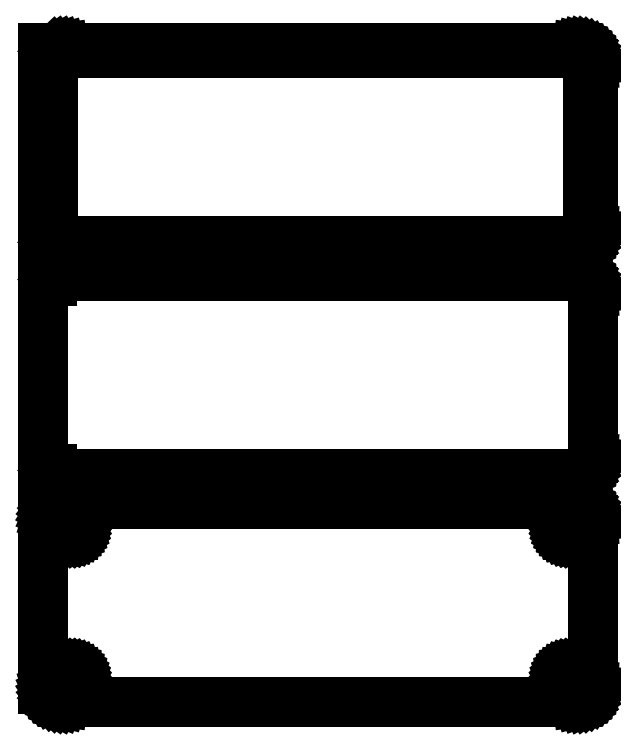
<metadata>
{"format":"dxf","ext":"dxf","renderer":"ezdxf+matplotlib","layout":"modelspace","background":"white","min_lineweight":24,"dpi":150}
</metadata>
<code>
0
SECTION
2
ENTITIES
0
LINE
8
0
10
-81
20
247.4
11
-80.69
21
247.1
0
LINE
8
0
10
-80.69
20
247.1
11
-80.18
21
246.8
0
LINE
8
0
10
-80.18
20
246.8
11
-79.63
21
246.5
0
LINE
8
0
10
-79.63
20
246.5
11
-79.05
21
246.2
0
LINE
8
0
10
-79.05
20
246.2
11
-78.44
21
246.1
0
LINE
8
0
10
-78.44
20
246.1
11
-77.81
21
246
0
LINE
8
0
10
-77.81
20
246
11
77.81
21
246
0
LINE
8
0
10
77.81
20
246
11
78.44
21
246.1
0
LINE
8
0
10
78.44
20
246.1
11
79.05
21
246.2
0
LINE
8
0
10
79.05
20
246.2
11
79.63
21
246.5
0
LINE
8
0
10
79.63
20
246.5
11
80.18
21
246.8
0
LINE
8
0
10
80.18
20
246.8
11
80.69
21
247.1
0
LINE
8
0
10
80.69
20
247.1
11
81.14
21
247.6
0
LINE
8
0
10
81.14
20
247.6
11
81.55
21
248.1
0
LINE
8
0
10
81.55
20
248.1
11
81.88
21
248.6
0
LINE
8
0
10
81.88
20
248.6
11
82.15
21
249.2
0
LINE
8
0
10
82.15
20
249.2
11
82.34
21
249.8
0
LINE
8
0
10
82.34
20
249.8
11
82.46
21
250.4
0
LINE
8
0
10
82.46
20
250.4
11
82.5
21
251
0
LINE
8
0
10
82.5
20
251
11
82.5
21
301
0
LINE
8
0
10
82.5
20
301
11
82.46
21
301.6
0
LINE
8
0
10
82.46
20
301.6
11
82.34
21
302.2
0
LINE
8
0
10
82.34
20
302.2
11
82.15
21
302.8
0
LINE
8
0
10
82.15
20
302.8
11
81.88
21
303.4
0
LINE
8
0
10
81.88
20
303.4
11
81.55
21
303.9
0
LINE
8
0
10
81.55
20
303.9
11
81.14
21
304.4
0
LINE
8
0
10
81.14
20
304.4
11
80.69
21
304.9
0
LINE
8
0
10
80.69
20
304.9
11
80.18
21
305.2
0
LINE
8
0
10
80.18
20
305.2
11
79.63
21
305.5
0
LINE
8
0
10
79.63
20
305.5
11
79.05
21
305.8
0
LINE
8
0
10
79.05
20
305.8
11
78.44
21
305.9
0
LINE
8
0
10
78.44
20
305.9
11
77.81
21
306
0
LINE
8
0
10
77.81
20
306
11
-77.81
21
306
0
LINE
8
0
10
-77.81
20
306
11
-78.44
21
305.9
0
LINE
8
0
10
-78.44
20
305.9
11
-79.05
21
305.8
0
LINE
8
0
10
-79.05
20
305.8
11
-79.63
21
305.5
0
LINE
8
0
10
-79.63
20
305.5
11
-80.18
21
305.2
0
LINE
8
0
10
-80.18
20
305.2
11
-80.69
21
304.9
0
LINE
8
0
10
-80.69
20
304.9
11
-81
21
304.6
0
LINE
8
0
10
-81
20
304.6
11
-81
21
306
0
LINE
8
0
10
-81
20
306
11
-84
21
306
0
LINE
8
0
10
-84
20
306
11
-84
21
246
0
LINE
8
0
10
-84
20
246
11
-81
21
246
0
LINE
8
0
10
-81
20
246
11
-81
21
247.4
0
LINE
8
0
10
-77.24
20
247.6
11
-77.73
21
247.7
0
LINE
8
0
10
-77.73
20
247.7
11
-78.2
21
247.8
0
LINE
8
0
10
-78.2
20
247.8
11
-78.65
21
248
0
LINE
8
0
10
-78.65
20
248
11
-79.08
21
248.2
0
LINE
8
0
10
-79.08
20
248.2
11
-79.47
21
248.5
0
LINE
8
0
10
-79.47
20
248.5
11
-79.82
21
248.8
0
LINE
8
0
10
-79.82
20
248.8
11
-80.13
21
249.2
0
LINE
8
0
10
-80.13
20
249.2
11
-80.39
21
249.6
0
LINE
8
0
10
-80.39
20
249.6
11
-80.6
21
250.1
0
LINE
8
0
10
-80.6
20
250.1
11
-80.75
21
250.5
0
LINE
8
0
10
-80.75
20
250.5
11
-80.84
21
251
0
LINE
8
0
10
-80.84
20
251
11
-80.87
21
251.5
0
LINE
8
0
10
-80.87
20
251.5
11
-80.87
21
300.5
0
LINE
8
0
10
-80.87
20
300.5
11
-80.84
21
301
0
LINE
8
0
10
-80.84
20
301
11
-80.75
21
301.5
0
LINE
8
0
10
-80.75
20
301.5
11
-80.6
21
301.9
0
LINE
8
0
10
-80.6
20
301.9
11
-80.39
21
302.4
0
LINE
8
0
10
-80.39
20
302.4
11
-80.13
21
302.8
0
LINE
8
0
10
-80.13
20
302.8
11
-79.82
21
303.2
0
LINE
8
0
10
-79.82
20
303.2
11
-79.47
21
303.5
0
LINE
8
0
10
-79.47
20
303.5
11
-79.08
21
303.8
0
LINE
8
0
10
-79.08
20
303.8
11
-78.65
21
304
0
LINE
8
0
10
-78.65
20
304
11
-78.2
21
304.2
0
LINE
8
0
10
-78.2
20
304.2
11
-77.73
21
304.3
0
LINE
8
0
10
-77.73
20
304.3
11
-77.24
21
304.4
0
LINE
8
0
10
-77.24
20
304.4
11
77.24
21
304.4
0
LINE
8
0
10
77.24
20
304.4
11
77.73
21
304.3
0
LINE
8
0
10
77.73
20
304.3
11
78.2
21
304.2
0
LINE
8
0
10
78.2
20
304.2
11
78.65
21
304
0
LINE
8
0
10
78.65
20
304
11
79.08
21
303.8
0
LINE
8
0
10
79.08
20
303.8
11
79.47
21
303.5
0
LINE
8
0
10
79.47
20
303.5
11
79.82
21
303.2
0
LINE
8
0
10
79.82
20
303.2
11
80.13
21
302.8
0
LINE
8
0
10
80.13
20
302.8
11
80.39
21
302.4
0
LINE
8
0
10
80.39
20
302.4
11
80.6
21
301.9
0
LINE
8
0
10
80.6
20
301.9
11
80.75
21
301.5
0
LINE
8
0
10
80.75
20
301.5
11
80.84
21
301
0
LINE
8
0
10
80.84
20
301
11
80.87
21
300.5
0
LINE
8
0
10
80.87
20
300.5
11
80.87
21
251.5
0
LINE
8
0
10
80.87
20
251.5
11
80.84
21
251
0
LINE
8
0
10
80.84
20
251
11
80.75
21
250.5
0
LINE
8
0
10
80.75
20
250.5
11
80.6
21
250.1
0
LINE
8
0
10
80.6
20
250.1
11
80.39
21
249.6
0
LINE
8
0
10
80.39
20
249.6
11
80.13
21
249.2
0
LINE
8
0
10
80.13
20
249.2
11
79.82
21
248.8
0
LINE
8
0
10
79.82
20
248.8
11
79.47
21
248.5
0
LINE
8
0
10
79.47
20
248.5
11
79.08
21
248.2
0
LINE
8
0
10
79.08
20
248.2
11
78.65
21
248
0
LINE
8
0
10
78.65
20
248
11
78.2
21
247.8
0
LINE
8
0
10
78.2
20
247.8
11
77.73
21
247.7
0
LINE
8
0
10
77.73
20
247.7
11
77.24
21
247.6
0
LINE
8
0
10
77.24
20
247.6
11
-77.24
21
247.6
0
LINE
8
0
10
78.44
20
177.1
11
79.05
21
177.2
0
LINE
8
0
10
79.05
20
177.2
11
79.63
21
177.5
0
LINE
8
0
10
79.63
20
177.5
11
80.18
21
177.8
0
LINE
8
0
10
80.18
20
177.8
11
80.69
21
178.1
0
LINE
8
0
10
80.69
20
178.1
11
81.14
21
178.6
0
LINE
8
0
10
81.14
20
178.6
11
81.55
21
179.1
0
LINE
8
0
10
81.55
20
179.1
11
81.88
21
179.6
0
LINE
8
0
10
81.88
20
179.6
11
82.15
21
180.2
0
LINE
8
0
10
82.15
20
180.2
11
82.34
21
180.8
0
LINE
8
0
10
82.34
20
180.8
11
82.46
21
181.4
0
LINE
8
0
10
82.46
20
181.4
11
82.5
21
182
0
LINE
8
0
10
82.5
20
182
11
82.5
21
232
0
LINE
8
0
10
82.5
20
232
11
82.46
21
232.6
0
LINE
8
0
10
82.46
20
232.6
11
82.34
21
233.2
0
LINE
8
0
10
82.34
20
233.2
11
82.15
21
233.8
0
LINE
8
0
10
82.15
20
233.8
11
81.88
21
234.4
0
LINE
8
0
10
81.88
20
234.4
11
81.55
21
234.9
0
LINE
8
0
10
81.55
20
234.9
11
81.14
21
235.4
0
LINE
8
0
10
81.14
20
235.4
11
80.69
21
235.9
0
LINE
8
0
10
80.69
20
235.9
11
80.18
21
236.2
0
LINE
8
0
10
80.18
20
236.2
11
79.63
21
236.5
0
LINE
8
0
10
79.63
20
236.5
11
79.05
21
236.8
0
LINE
8
0
10
79.05
20
236.8
11
78.44
21
236.9
0
LINE
8
0
10
78.44
20
236.9
11
77.81
21
237
0
LINE
8
0
10
77.81
20
237
11
-77.81
21
237
0
LINE
8
0
10
-77.81
20
237
11
-78.44
21
236.9
0
LINE
8
0
10
-78.44
20
236.9
11
-79.05
21
236.8
0
LINE
8
0
10
-79.05
20
236.8
11
-79.63
21
236.5
0
LINE
8
0
10
-79.63
20
236.5
11
-80.18
21
236.2
0
LINE
8
0
10
-80.18
20
236.2
11
-80.69
21
235.9
0
LINE
8
0
10
-80.69
20
235.9
11
-81
21
235.6
0
LINE
8
0
10
-81
20
235.6
11
-81
21
236.6
0
LINE
8
0
10
-81
20
236.6
11
-84
21
236.6
0
LINE
8
0
10
-84
20
236.6
11
-84
21
177.4
0
LINE
8
0
10
-84
20
177.4
11
-81
21
177.4
0
LINE
8
0
10
-81
20
177.4
11
-81
21
178.4
0
LINE
8
0
10
-81
20
178.4
11
-80.69
21
178.1
0
LINE
8
0
10
-80.69
20
178.1
11
-80.18
21
177.8
0
LINE
8
0
10
-80.18
20
177.8
11
-79.63
21
177.5
0
LINE
8
0
10
-79.63
20
177.5
11
-79.05
21
177.2
0
LINE
8
0
10
-79.05
20
177.2
11
-78.44
21
177.1
0
LINE
8
0
10
-78.44
20
177.1
11
-77.81
21
177
0
LINE
8
0
10
-77.81
20
177
11
77.81
21
177
0
LINE
8
0
10
77.81
20
177
11
78.44
21
177.1
0
LINE
8
0
10
78.44
20
108.1
11
79.05
21
108.2
0
LINE
8
0
10
79.05
20
108.2
11
79.63
21
108.5
0
LINE
8
0
10
79.63
20
108.5
11
80.18
21
108.8
0
LINE
8
0
10
80.18
20
108.8
11
80.69
21
109.1
0
LINE
8
0
10
80.69
20
109.1
11
81.14
21
109.6
0
LINE
8
0
10
81.14
20
109.6
11
81.55
21
110.1
0
LINE
8
0
10
81.55
20
110.1
11
81.88
21
110.6
0
LINE
8
0
10
81.88
20
110.6
11
82.15
21
111.2
0
LINE
8
0
10
82.15
20
111.2
11
82.34
21
111.8
0
LINE
8
0
10
82.34
20
111.8
11
82.46
21
112.4
0
LINE
8
0
10
82.46
20
112.4
11
82.5
21
113
0
LINE
8
0
10
82.5
20
113
11
82.5
21
163
0
LINE
8
0
10
82.5
20
163
11
82.46
21
163.6
0
LINE
8
0
10
82.46
20
163.6
11
82.34
21
164.2
0
LINE
8
0
10
82.34
20
164.2
11
82.15
21
164.8
0
LINE
8
0
10
82.15
20
164.8
11
81.88
21
165.4
0
LINE
8
0
10
81.88
20
165.4
11
81.55
21
165.9
0
LINE
8
0
10
81.55
20
165.9
11
81.14
21
166.4
0
LINE
8
0
10
81.14
20
166.4
11
80.69
21
166.9
0
LINE
8
0
10
80.69
20
166.9
11
80.18
21
167.2
0
LINE
8
0
10
80.18
20
167.2
11
79.63
21
167.5
0
LINE
8
0
10
79.63
20
167.5
11
79.05
21
167.8
0
LINE
8
0
10
79.05
20
167.8
11
78.44
21
167.9
0
LINE
8
0
10
78.44
20
167.9
11
77.81
21
168
0
LINE
8
0
10
77.81
20
168
11
-77.81
21
168
0
LINE
8
0
10
-77.81
20
168
11
-78.44
21
167.9
0
LINE
8
0
10
-78.44
20
167.9
11
-79.05
21
167.8
0
LINE
8
0
10
-79.05
20
167.8
11
-79.63
21
167.5
0
LINE
8
0
10
-79.63
20
167.5
11
-80.18
21
167.2
0
LINE
8
0
10
-80.18
20
167.2
11
-80.69
21
166.9
0
LINE
8
0
10
-80.69
20
166.9
11
-81.14
21
166.4
0
LINE
8
0
10
-81.14
20
166.4
11
-81.55
21
165.9
0
LINE
8
0
10
-81.55
20
165.9
11
-81.88
21
165.4
0
LINE
8
0
10
-81.88
20
165.4
11
-82.15
21
164.8
0
LINE
8
0
10
-82.15
20
164.8
11
-82.34
21
164.2
0
LINE
8
0
10
-82.34
20
164.2
11
-82.4
21
163.9
0
LINE
8
0
10
-82.4
20
163.9
11
-84
21
163.9
0
LINE
8
0
10
-84
20
163.9
11
-84
21
112.1
0
LINE
8
0
10
-84
20
112.1
11
-82.4
21
112.1
0
LINE
8
0
10
-82.4
20
112.1
11
-82.34
21
111.8
0
LINE
8
0
10
-82.34
20
111.8
11
-82.15
21
111.2
0
LINE
8
0
10
-82.15
20
111.2
11
-81.88
21
110.6
0
LINE
8
0
10
-81.88
20
110.6
11
-81.55
21
110.1
0
LINE
8
0
10
-81.55
20
110.1
11
-81.14
21
109.6
0
LINE
8
0
10
-81.14
20
109.6
11
-80.69
21
109.1
0
LINE
8
0
10
-80.69
20
109.1
11
-80.18
21
108.8
0
LINE
8
0
10
-80.18
20
108.8
11
-79.63
21
108.5
0
LINE
8
0
10
-79.63
20
108.5
11
-79.05
21
108.2
0
LINE
8
0
10
-79.05
20
108.2
11
-78.44
21
108.1
0
LINE
8
0
10
-78.44
20
108.1
11
-77.81
21
108
0
LINE
8
0
10
-77.81
20
108
11
77.81
21
108
0
LINE
8
0
10
77.81
20
108
11
78.44
21
108.1
0
LINE
8
0
10
-75.11
20
158.7
11
-75.34
21
158.7
0
LINE
8
0
10
-75.34
20
158.7
11
-75.56
21
158.8
0
LINE
8
0
10
-75.56
20
158.8
11
-75.77
21
158.9
0
LINE
8
0
10
-75.77
20
158.9
11
-75.96
21
159
0
LINE
8
0
10
-75.96
20
159
11
-76.15
21
159.1
0
LINE
8
0
10
-76.15
20
159.1
11
-76.31
21
159.3
0
LINE
8
0
10
-76.31
20
159.3
11
-76.46
21
159.4
0
LINE
8
0
10
-76.46
20
159.4
11
-76.58
21
159.6
0
LINE
8
0
10
-76.58
20
159.6
11
-76.67
21
159.8
0
LINE
8
0
10
-76.67
20
159.8
11
-76.74
21
160.1
0
LINE
8
0
10
-76.74
20
160.1
11
-76.79
21
160.3
0
LINE
8
0
10
-76.79
20
160.3
11
-76.8
21
160.5
0
LINE
8
0
10
-76.8
20
160.5
11
-76.79
21
160.7
0
LINE
8
0
10
-76.79
20
160.7
11
-76.74
21
160.9
0
LINE
8
0
10
-76.74
20
160.9
11
-76.67
21
161.2
0
LINE
8
0
10
-76.67
20
161.2
11
-76.58
21
161.4
0
LINE
8
0
10
-76.58
20
161.4
11
-76.46
21
161.6
0
LINE
8
0
10
-76.46
20
161.6
11
-76.31
21
161.7
0
LINE
8
0
10
-76.31
20
161.7
11
-76.15
21
161.9
0
LINE
8
0
10
-76.15
20
161.9
11
-75.96
21
162
0
LINE
8
0
10
-75.96
20
162
11
-75.77
21
162.1
0
LINE
8
0
10
-75.77
20
162.1
11
-75.56
21
162.2
0
LINE
8
0
10
-75.56
20
162.2
11
-75.34
21
162.3
0
LINE
8
0
10
-75.34
20
162.3
11
-75.11
21
162.3
0
LINE
8
0
10
-75.11
20
162.3
11
-74.89
21
162.3
0
LINE
8
0
10
-74.89
20
162.3
11
-74.66
21
162.3
0
LINE
8
0
10
-74.66
20
162.3
11
-74.44
21
162.2
0
LINE
8
0
10
-74.44
20
162.2
11
-74.23
21
162.1
0
LINE
8
0
10
-74.23
20
162.1
11
-74.04
21
162
0
LINE
8
0
10
-74.04
20
162
11
-73.85
21
161.9
0
LINE
8
0
10
-73.85
20
161.9
11
-73.69
21
161.7
0
LINE
8
0
10
-73.69
20
161.7
11
-73.54
21
161.6
0
LINE
8
0
10
-73.54
20
161.6
11
-73.42
21
161.4
0
LINE
8
0
10
-73.42
20
161.4
11
-73.33
21
161.2
0
LINE
8
0
10
-73.33
20
161.2
11
-73.26
21
160.9
0
LINE
8
0
10
-73.26
20
160.9
11
-73.21
21
160.7
0
LINE
8
0
10
-73.21
20
160.7
11
-73.2
21
160.5
0
LINE
8
0
10
-73.2
20
160.5
11
-73.21
21
160.3
0
LINE
8
0
10
-73.21
20
160.3
11
-73.26
21
160.1
0
LINE
8
0
10
-73.26
20
160.1
11
-73.33
21
159.8
0
LINE
8
0
10
-73.33
20
159.8
11
-73.42
21
159.6
0
LINE
8
0
10
-73.42
20
159.6
11
-73.54
21
159.4
0
LINE
8
0
10
-73.54
20
159.4
11
-73.69
21
159.3
0
LINE
8
0
10
-73.69
20
159.3
11
-73.85
21
159.1
0
LINE
8
0
10
-73.85
20
159.1
11
-74.04
21
159
0
LINE
8
0
10
-74.04
20
159
11
-74.23
21
158.9
0
LINE
8
0
10
-74.23
20
158.9
11
-74.44
21
158.8
0
LINE
8
0
10
-74.44
20
158.8
11
-74.66
21
158.7
0
LINE
8
0
10
-74.66
20
158.7
11
-74.89
21
158.7
0
LINE
8
0
10
-74.89
20
158.7
11
-75.11
21
158.7
0
LINE
8
0
10
74.89
20
158.7
11
74.66
21
158.7
0
LINE
8
0
10
74.66
20
158.7
11
74.44
21
158.8
0
LINE
8
0
10
74.44
20
158.8
11
74.23
21
158.9
0
LINE
8
0
10
74.23
20
158.9
11
74.04
21
159
0
LINE
8
0
10
74.04
20
159
11
73.85
21
159.1
0
LINE
8
0
10
73.85
20
159.1
11
73.69
21
159.3
0
LINE
8
0
10
73.69
20
159.3
11
73.54
21
159.4
0
LINE
8
0
10
73.54
20
159.4
11
73.42
21
159.6
0
LINE
8
0
10
73.42
20
159.6
11
73.33
21
159.8
0
LINE
8
0
10
73.33
20
159.8
11
73.26
21
160.1
0
LINE
8
0
10
73.26
20
160.1
11
73.21
21
160.3
0
LINE
8
0
10
73.21
20
160.3
11
73.2
21
160.5
0
LINE
8
0
10
73.2
20
160.5
11
73.21
21
160.7
0
LINE
8
0
10
73.21
20
160.7
11
73.26
21
160.9
0
LINE
8
0
10
73.26
20
160.9
11
73.33
21
161.2
0
LINE
8
0
10
73.33
20
161.2
11
73.42
21
161.4
0
LINE
8
0
10
73.42
20
161.4
11
73.54
21
161.6
0
LINE
8
0
10
73.54
20
161.6
11
73.69
21
161.7
0
LINE
8
0
10
73.69
20
161.7
11
73.85
21
161.9
0
LINE
8
0
10
73.85
20
161.9
11
74.04
21
162
0
LINE
8
0
10
74.04
20
162
11
74.23
21
162.1
0
LINE
8
0
10
74.23
20
162.1
11
74.44
21
162.2
0
LINE
8
0
10
74.44
20
162.2
11
74.66
21
162.3
0
LINE
8
0
10
74.66
20
162.3
11
74.89
21
162.3
0
LINE
8
0
10
74.89
20
162.3
11
75.11
21
162.3
0
LINE
8
0
10
75.11
20
162.3
11
75.34
21
162.3
0
LINE
8
0
10
75.34
20
162.3
11
75.56
21
162.2
0
LINE
8
0
10
75.56
20
162.2
11
75.77
21
162.1
0
LINE
8
0
10
75.77
20
162.1
11
75.96
21
162
0
LINE
8
0
10
75.96
20
162
11
76.15
21
161.9
0
LINE
8
0
10
76.15
20
161.9
11
76.31
21
161.7
0
LINE
8
0
10
76.31
20
161.7
11
76.46
21
161.6
0
LINE
8
0
10
76.46
20
161.6
11
76.58
21
161.4
0
LINE
8
0
10
76.58
20
161.4
11
76.67
21
161.2
0
LINE
8
0
10
76.67
20
161.2
11
76.74
21
160.9
0
LINE
8
0
10
76.74
20
160.9
11
76.79
21
160.7
0
LINE
8
0
10
76.79
20
160.7
11
76.8
21
160.5
0
LINE
8
0
10
76.8
20
160.5
11
76.79
21
160.3
0
LINE
8
0
10
76.79
20
160.3
11
76.74
21
160.1
0
LINE
8
0
10
76.74
20
160.1
11
76.67
21
159.8
0
LINE
8
0
10
76.67
20
159.8
11
76.58
21
159.6
0
LINE
8
0
10
76.58
20
159.6
11
76.46
21
159.4
0
LINE
8
0
10
76.46
20
159.4
11
76.31
21
159.3
0
LINE
8
0
10
76.31
20
159.3
11
76.15
21
159.1
0
LINE
8
0
10
76.15
20
159.1
11
75.96
21
159
0
LINE
8
0
10
75.96
20
159
11
75.77
21
158.9
0
LINE
8
0
10
75.77
20
158.9
11
75.56
21
158.8
0
LINE
8
0
10
75.56
20
158.8
11
75.34
21
158.7
0
LINE
8
0
10
75.34
20
158.7
11
75.11
21
158.7
0
LINE
8
0
10
75.11
20
158.7
11
74.89
21
158.7
0
LINE
8
0
10
74.89
20
113.7
11
74.66
21
113.7
0
LINE
8
0
10
74.66
20
113.7
11
74.44
21
113.8
0
LINE
8
0
10
74.44
20
113.8
11
74.23
21
113.9
0
LINE
8
0
10
74.23
20
113.9
11
74.04
21
114
0
LINE
8
0
10
74.04
20
114
11
73.85
21
114.1
0
LINE
8
0
10
73.85
20
114.1
11
73.69
21
114.3
0
LINE
8
0
10
73.69
20
114.3
11
73.54
21
114.4
0
LINE
8
0
10
73.54
20
114.4
11
73.42
21
114.6
0
LINE
8
0
10
73.42
20
114.6
11
73.33
21
114.8
0
LINE
8
0
10
73.33
20
114.8
11
73.26
21
115.1
0
LINE
8
0
10
73.26
20
115.1
11
73.21
21
115.3
0
LINE
8
0
10
73.21
20
115.3
11
73.2
21
115.5
0
LINE
8
0
10
73.2
20
115.5
11
73.21
21
115.7
0
LINE
8
0
10
73.21
20
115.7
11
73.26
21
115.9
0
LINE
8
0
10
73.26
20
115.9
11
73.33
21
116.2
0
LINE
8
0
10
73.33
20
116.2
11
73.42
21
116.4
0
LINE
8
0
10
73.42
20
116.4
11
73.54
21
116.6
0
LINE
8
0
10
73.54
20
116.6
11
73.69
21
116.7
0
LINE
8
0
10
73.69
20
116.7
11
73.85
21
116.9
0
LINE
8
0
10
73.85
20
116.9
11
74.04
21
117
0
LINE
8
0
10
74.04
20
117
11
74.23
21
117.1
0
LINE
8
0
10
74.23
20
117.1
11
74.44
21
117.2
0
LINE
8
0
10
74.44
20
117.2
11
74.66
21
117.3
0
LINE
8
0
10
74.66
20
117.3
11
74.89
21
117.3
0
LINE
8
0
10
74.89
20
117.3
11
75.11
21
117.3
0
LINE
8
0
10
75.11
20
117.3
11
75.34
21
117.3
0
LINE
8
0
10
75.34
20
117.3
11
75.56
21
117.2
0
LINE
8
0
10
75.56
20
117.2
11
75.77
21
117.1
0
LINE
8
0
10
75.77
20
117.1
11
75.96
21
117
0
LINE
8
0
10
75.96
20
117
11
76.15
21
116.9
0
LINE
8
0
10
76.15
20
116.9
11
76.31
21
116.7
0
LINE
8
0
10
76.31
20
116.7
11
76.46
21
116.6
0
LINE
8
0
10
76.46
20
116.6
11
76.58
21
116.4
0
LINE
8
0
10
76.58
20
116.4
11
76.67
21
116.2
0
LINE
8
0
10
76.67
20
116.2
11
76.74
21
115.9
0
LINE
8
0
10
76.74
20
115.9
11
76.79
21
115.7
0
LINE
8
0
10
76.79
20
115.7
11
76.8
21
115.5
0
LINE
8
0
10
76.8
20
115.5
11
76.79
21
115.3
0
LINE
8
0
10
76.79
20
115.3
11
76.74
21
115.1
0
LINE
8
0
10
76.74
20
115.1
11
76.67
21
114.8
0
LINE
8
0
10
76.67
20
114.8
11
76.58
21
114.6
0
LINE
8
0
10
76.58
20
114.6
11
76.46
21
114.4
0
LINE
8
0
10
76.46
20
114.4
11
76.31
21
114.3
0
LINE
8
0
10
76.31
20
114.3
11
76.15
21
114.1
0
LINE
8
0
10
76.15
20
114.1
11
75.96
21
114
0
LINE
8
0
10
75.96
20
114
11
75.77
21
113.9
0
LINE
8
0
10
75.77
20
113.9
11
75.56
21
113.8
0
LINE
8
0
10
75.56
20
113.8
11
75.34
21
113.7
0
LINE
8
0
10
75.34
20
113.7
11
75.11
21
113.7
0
LINE
8
0
10
75.11
20
113.7
11
74.89
21
113.7
0
LINE
8
0
10
-75.11
20
113.7
11
-75.34
21
113.7
0
LINE
8
0
10
-75.34
20
113.7
11
-75.56
21
113.8
0
LINE
8
0
10
-75.56
20
113.8
11
-75.77
21
113.9
0
LINE
8
0
10
-75.77
20
113.9
11
-75.96
21
114
0
LINE
8
0
10
-75.96
20
114
11
-76.15
21
114.1
0
LINE
8
0
10
-76.15
20
114.1
11
-76.31
21
114.3
0
LINE
8
0
10
-76.31
20
114.3
11
-76.46
21
114.4
0
LINE
8
0
10
-76.46
20
114.4
11
-76.58
21
114.6
0
LINE
8
0
10
-76.58
20
114.6
11
-76.67
21
114.8
0
LINE
8
0
10
-76.67
20
114.8
11
-76.74
21
115.1
0
LINE
8
0
10
-76.74
20
115.1
11
-76.79
21
115.3
0
LINE
8
0
10
-76.79
20
115.3
11
-76.8
21
115.5
0
LINE
8
0
10
-76.8
20
115.5
11
-76.79
21
115.7
0
LINE
8
0
10
-76.79
20
115.7
11
-76.74
21
115.9
0
LINE
8
0
10
-76.74
20
115.9
11
-76.67
21
116.2
0
LINE
8
0
10
-76.67
20
116.2
11
-76.58
21
116.4
0
LINE
8
0
10
-76.58
20
116.4
11
-76.46
21
116.6
0
LINE
8
0
10
-76.46
20
116.6
11
-76.31
21
116.7
0
LINE
8
0
10
-76.31
20
116.7
11
-76.15
21
116.9
0
LINE
8
0
10
-76.15
20
116.9
11
-75.96
21
117
0
LINE
8
0
10
-75.96
20
117
11
-75.77
21
117.1
0
LINE
8
0
10
-75.77
20
117.1
11
-75.56
21
117.2
0
LINE
8
0
10
-75.56
20
117.2
11
-75.34
21
117.3
0
LINE
8
0
10
-75.34
20
117.3
11
-75.11
21
117.3
0
LINE
8
0
10
-75.11
20
117.3
11
-74.89
21
117.3
0
LINE
8
0
10
-74.89
20
117.3
11
-74.66
21
117.3
0
LINE
8
0
10
-74.66
20
117.3
11
-74.44
21
117.2
0
LINE
8
0
10
-74.44
20
117.2
11
-74.23
21
117.1
0
LINE
8
0
10
-74.23
20
117.1
11
-74.04
21
117
0
LINE
8
0
10
-74.04
20
117
11
-73.85
21
116.9
0
LINE
8
0
10
-73.85
20
116.9
11
-73.69
21
116.7
0
LINE
8
0
10
-73.69
20
116.7
11
-73.54
21
116.6
0
LINE
8
0
10
-73.54
20
116.6
11
-73.42
21
116.4
0
LINE
8
0
10
-73.42
20
116.4
11
-73.33
21
116.2
0
LINE
8
0
10
-73.33
20
116.2
11
-73.26
21
115.9
0
LINE
8
0
10
-73.26
20
115.9
11
-73.21
21
115.7
0
LINE
8
0
10
-73.21
20
115.7
11
-73.2
21
115.5
0
LINE
8
0
10
-73.2
20
115.5
11
-73.21
21
115.3
0
LINE
8
0
10
-73.21
20
115.3
11
-73.26
21
115.1
0
LINE
8
0
10
-73.26
20
115.1
11
-73.33
21
114.8
0
LINE
8
0
10
-73.33
20
114.8
11
-73.42
21
114.6
0
LINE
8
0
10
-73.42
20
114.6
11
-73.54
21
114.4
0
LINE
8
0
10
-73.54
20
114.4
11
-73.69
21
114.3
0
LINE
8
0
10
-73.69
20
114.3
11
-73.85
21
114.1
0
LINE
8
0
10
-73.85
20
114.1
11
-74.04
21
114
0
LINE
8
0
10
-74.04
20
114
11
-74.23
21
113.9
0
LINE
8
0
10
-74.23
20
113.9
11
-74.44
21
113.8
0
LINE
8
0
10
-74.44
20
113.8
11
-74.66
21
113.7
0
LINE
8
0
10
-74.66
20
113.7
11
-74.89
21
113.7
0
LINE
8
0
10
-74.89
20
113.7
11
-75.11
21
113.7
0
ENDSEC
0
EOF

</code>
